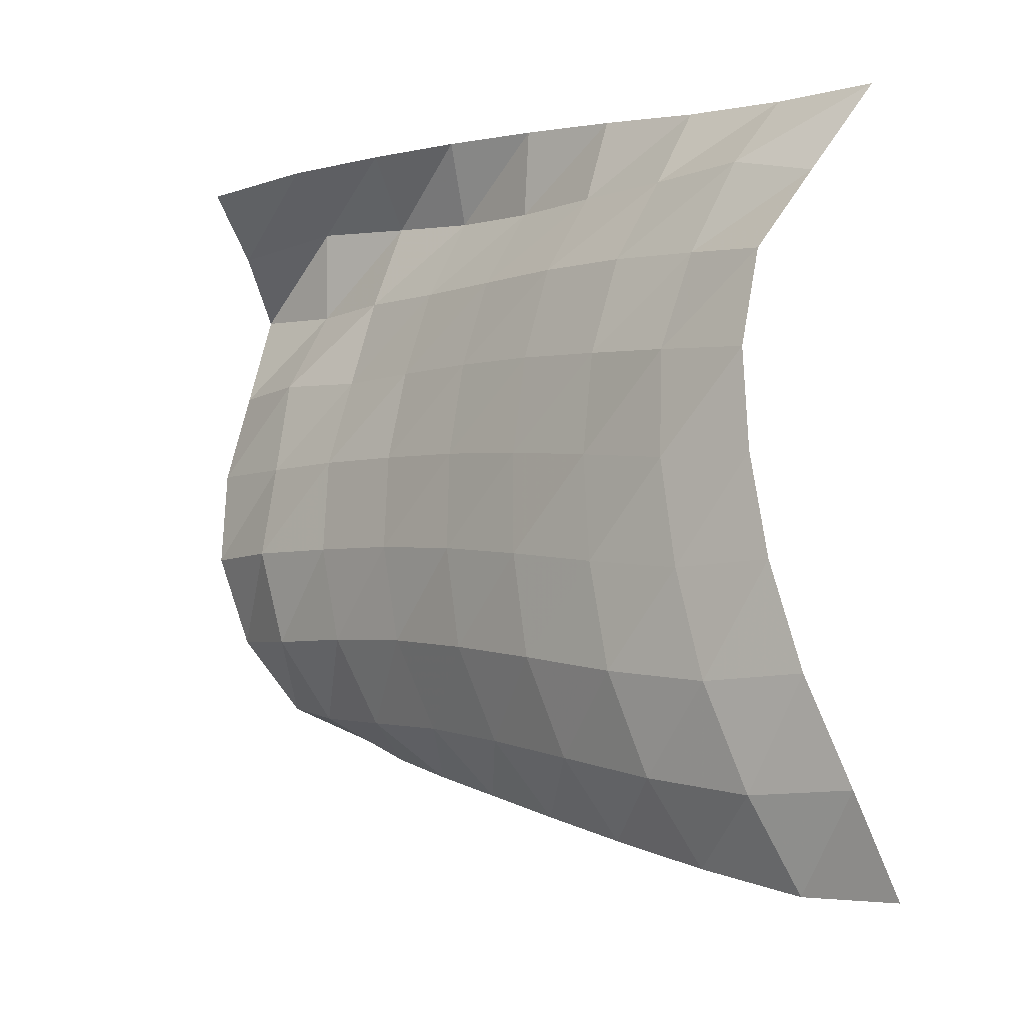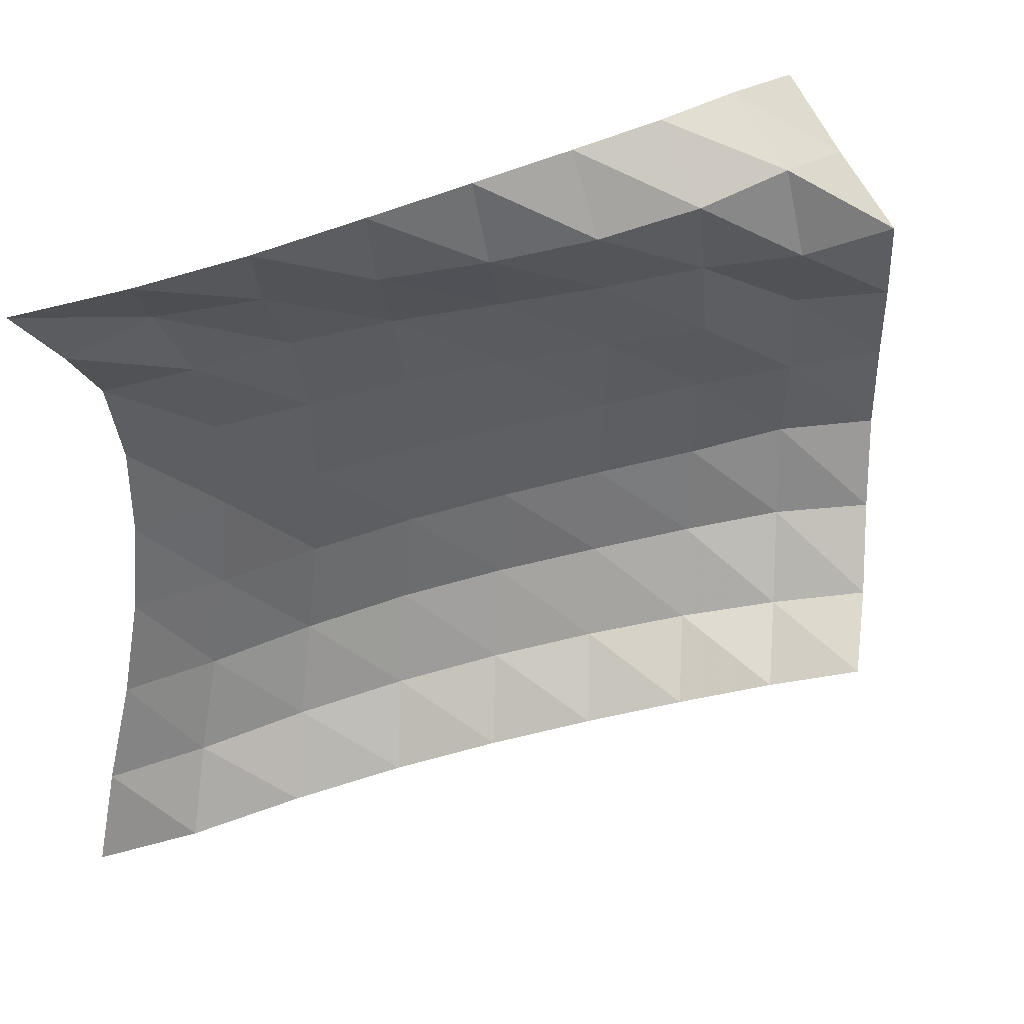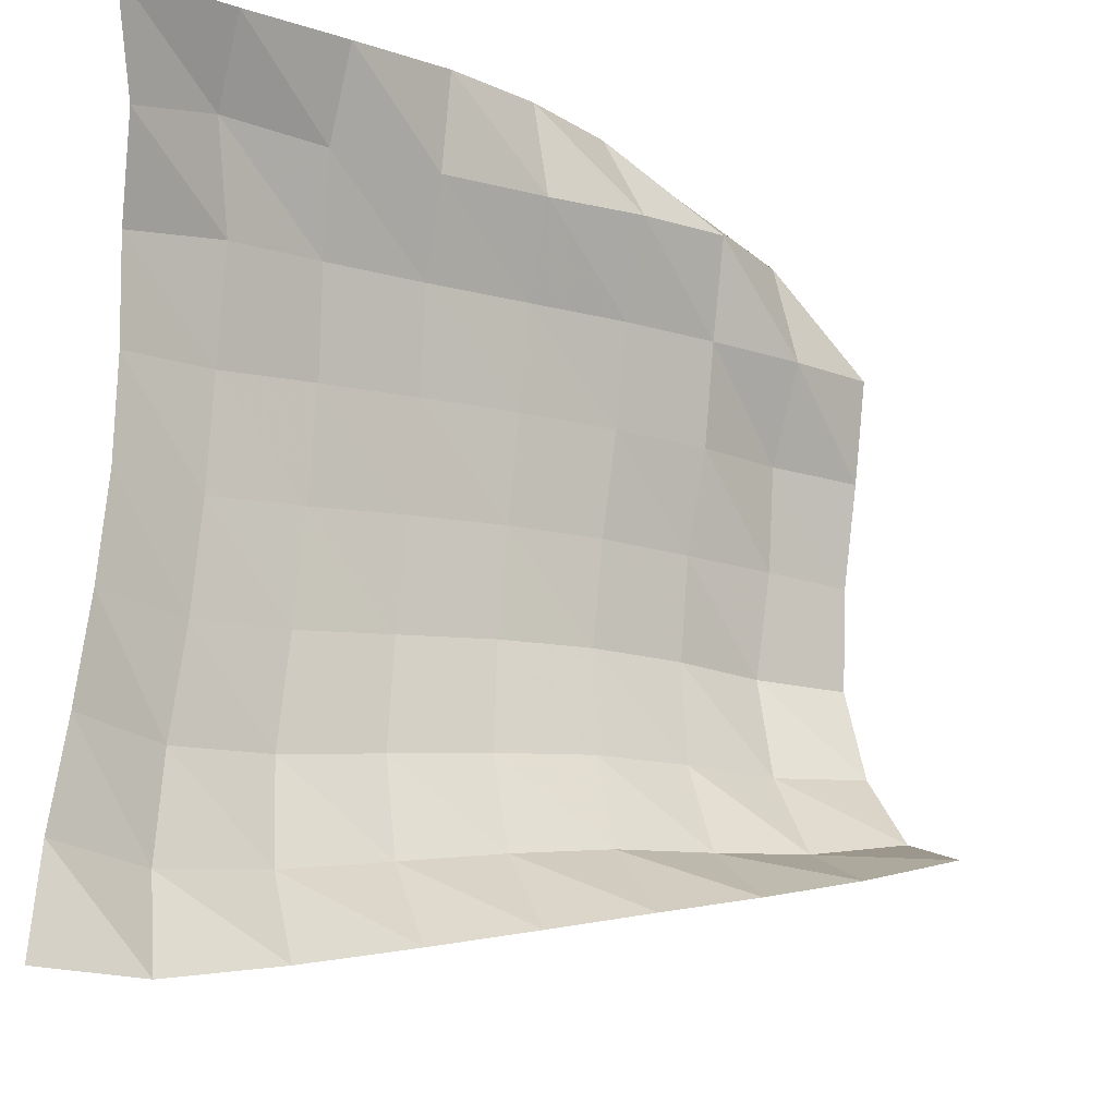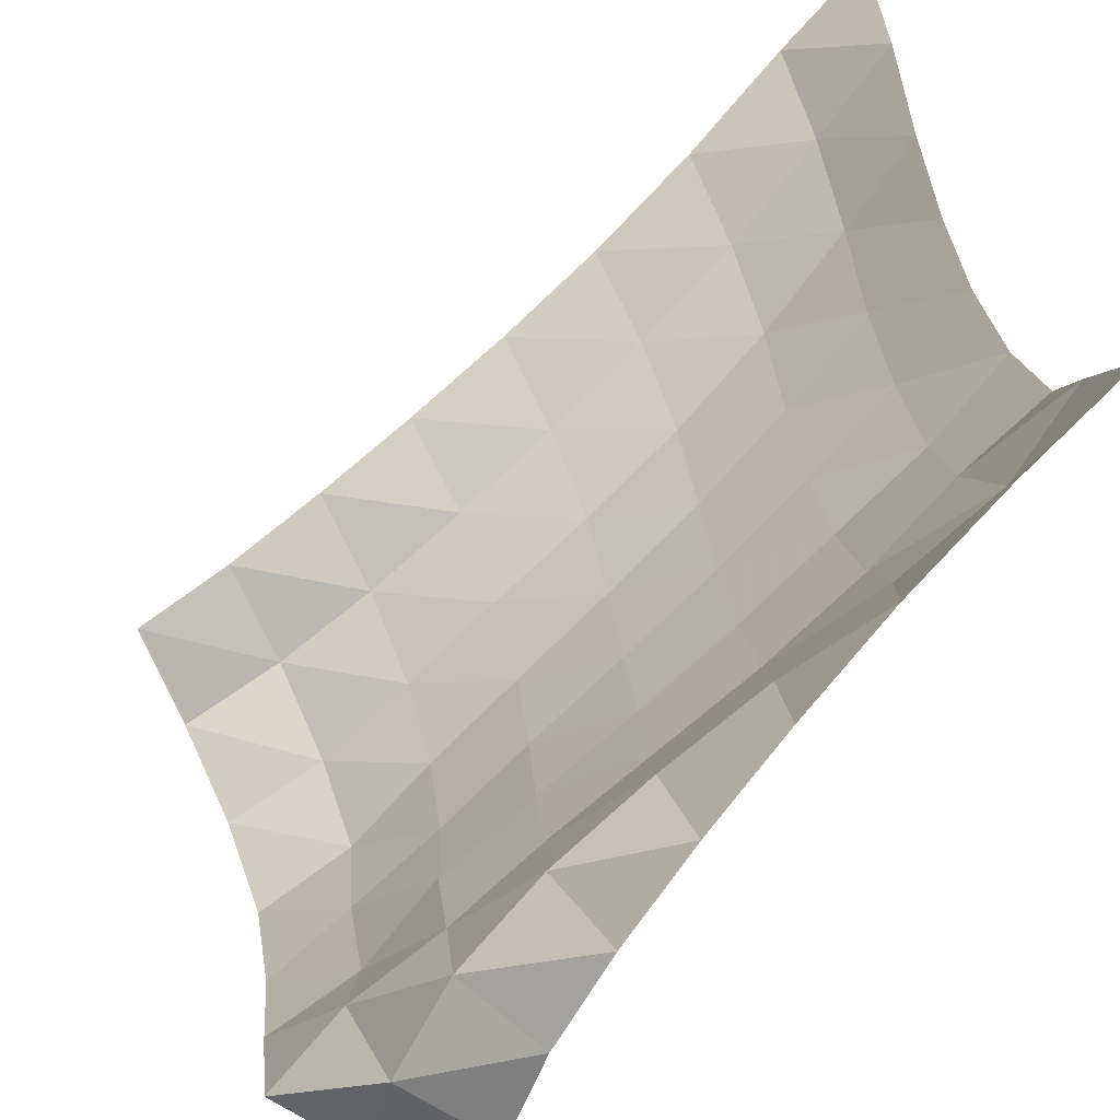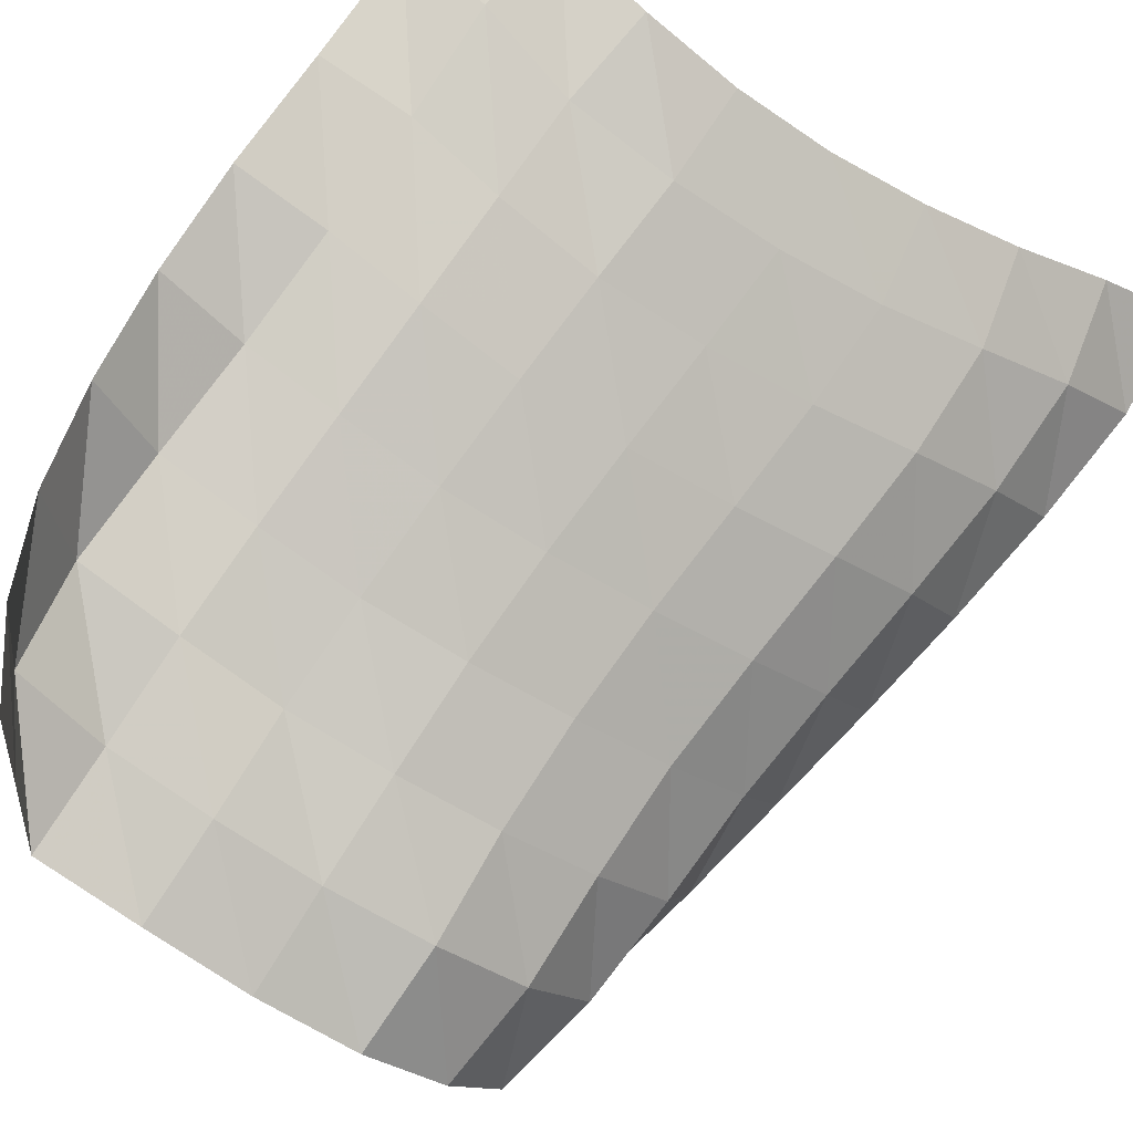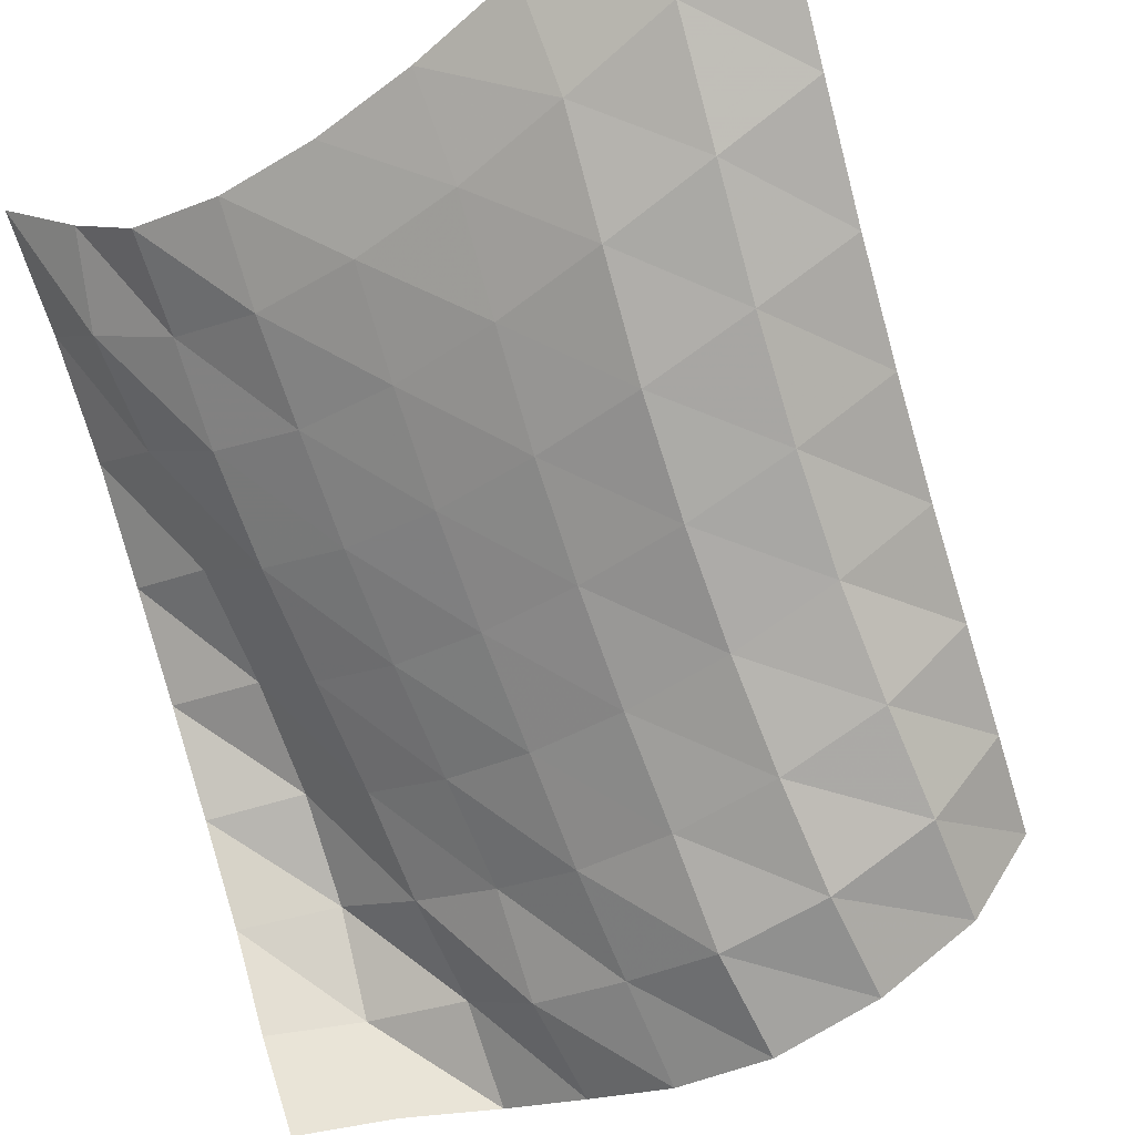
<metadata>
{"format":"obj","ext":"obj","renderer":"f3d","projection":"perspective","resolution":1024,"background":"white","views":[{"elev":-12.2,"azim":89.1,"up":"+Z"},{"elev":41.6,"azim":-149.6,"up":"+Z"},{"elev":69.8,"azim":-178.3,"up":"+Y"},{"elev":31.9,"azim":-9.3,"up":"+Y"},{"elev":-51.4,"azim":53.1,"up":"+Y"},{"elev":-36.1,"azim":128.2,"up":"+Y"}]}
</metadata>
<code>
v -1 0 -1
v -0.9954 -0.1005 -0.7421
v -1.005 -0.2079 -0.4685
v -1.015 -0.2816 -0.194
v -1.021 -0.3209 0.07054
v -1.015 -0.333 0.3292
v -1.005 -0.2907 0.5753
v -1.024 -0.1512 0.7835
v -1 0 1
v -1.198 -0.1996 -0.9757
v -1.161 -0.3257 -0.7387
v -1.157 -0.4282 -0.4658
v -1.173 -0.4889 -0.185
v -1.181 -0.5212 0.09275
v -1.186 -0.5152 0.3699
v -1.201 -0.4344 0.6271
v -1.177 -0.323 0.8598
v -1.222 -0.2008 1.04
v -1.427 -0.4129 -0.8958
v -1.368 -0.5491 -0.6772
v -1.346 -0.646 -0.4137
v -1.359 -0.6888 -0.1333
v -1.372 -0.7014 0.1452
v -1.383 -0.677 0.4163
v -1.384 -0.6102 0.669
v -1.393 -0.5004 0.883
v -1.436 -0.4066 1.09
v -1.666 -0.6058 -0.81
v -1.592 -0.7459 -0.6031
v -1.556 -0.8424 -0.3477
v -1.561 -0.876 -0.07438
v -1.576 -0.8758 0.1984
v -1.589 -0.8454 0.4617
v -1.593 -0.7834 0.7074
v -1.623 -0.6749 0.9185
v -1.637 -0.6179 1.144
v -1.897 -0.7709 -0.7294
v -1.816 -0.9218 -0.5338
v -1.774 -1.02 -0.2872
v -1.772 -1.052 -0.0192
v -1.785 -1.046 0.2456
v -1.803 -1.011 0.5017
v -1.817 -0.9463 0.7416
v -1.854 -0.8398 0.9534
v -1.814 -0.8289 1.184
v -2.132 -0.9248 -0.6496
v -2.04 -1.089 -0.4743
v -1.995 -1.191 -0.2349
v -1.982 -1.23 0.02584
v -1.997 -1.22 0.2848
v -2.021 -1.175 0.5354
v -2.039 -1.108 0.7758
v -2.073 -1.009 0.9988
v -1.972 -1.048 1.21
v -2.358 -1.065 -0.5762
v -2.26 -1.257 -0.4322
v -2.203 -1.368 -0.2001
v -2.186 -1.412 0.05845
v -2.197 -1.4 0.3168
v -2.232 -1.34 0.5635
v -2.245 -1.277 0.8086
v -2.262 -1.199 1.047
v -2.103 -1.272 1.217
v -2.583 -1.194 -0.5015
v -2.483 -1.405 -0.3909
v -2.409 -1.543 -0.1746
v -2.372 -1.604 0.08282
v -2.398 -1.569 0.3418
v -2.403 -1.536 0.5992
v -2.455 -1.431 0.8294
v -2.393 -1.429 1.074
v -2.188 -1.509 1.198
v -2.806 -1.297 -0.422
v -2.715 -1.517 -0.3322
v -2.637 -1.667 -0.1383
v -2.591 -1.747 0.1046
v -2.593 -1.735 0.364
v -2.615 -1.675 0.6154
v -2.631 -1.616 0.8653
v -2.436 -1.672 1.007
v -2.241 -1.749 1.143
f 1 10 2
f 2 10 11
f 2 11 3
f 3 11 12
f 3 12 4
f 4 12 13
f 4 13 5
f 5 13 14
f 5 14 6
f 6 14 15
f 6 15 7
f 7 15 16
f 7 16 8
f 8 16 17
f 8 17 9
f 9 17 18
f 10 19 11
f 11 19 20
f 11 20 12
f 12 20 21
f 12 21 13
f 13 21 22
f 13 22 14
f 14 22 23
f 14 23 15
f 15 23 24
f 15 24 16
f 16 24 25
f 16 25 17
f 17 25 26
f 17 26 18
f 18 26 27
f 19 28 20
f 20 28 29
f 20 29 21
f 21 29 30
f 21 30 22
f 22 30 31
f 22 31 23
f 23 31 32
f 23 32 24
f 24 32 33
f 24 33 25
f 25 33 34
f 25 34 26
f 26 34 35
f 26 35 27
f 27 35 36
f 28 37 29
f 29 37 38
f 29 38 30
f 30 38 39
f 30 39 31
f 31 39 40
f 31 40 32
f 32 40 41
f 32 41 33
f 33 41 42
f 33 42 34
f 34 42 43
f 34 43 35
f 35 43 44
f 35 44 36
f 36 44 45
f 37 46 38
f 38 46 47
f 38 47 39
f 39 47 48
f 39 48 40
f 40 48 49
f 40 49 41
f 41 49 50
f 41 50 42
f 42 50 51
f 42 51 43
f 43 51 52
f 43 52 44
f 44 52 53
f 44 53 45
f 45 53 54
f 46 55 47
f 47 55 56
f 47 56 48
f 48 56 57
f 48 57 49
f 49 57 58
f 49 58 50
f 50 58 59
f 50 59 51
f 51 59 60
f 51 60 52
f 52 60 61
f 52 61 53
f 53 61 62
f 53 62 54
f 54 62 63
f 55 64 56
f 56 64 65
f 56 65 57
f 57 65 66
f 57 66 58
f 58 66 67
f 58 67 59
f 59 67 68
f 59 68 60
f 60 68 69
f 60 69 61
f 61 69 70
f 61 70 62
f 62 70 71
f 62 71 63
f 63 71 72
f 64 73 65
f 65 73 74
f 65 74 66
f 66 74 75
f 66 75 67
f 67 75 76
f 67 76 68
f 68 76 77
f 68 77 69
f 69 77 78
f 69 78 70
f 70 78 79
f 70 79 71
f 71 79 80
f 71 80 72
f 72 80 81

</code>
